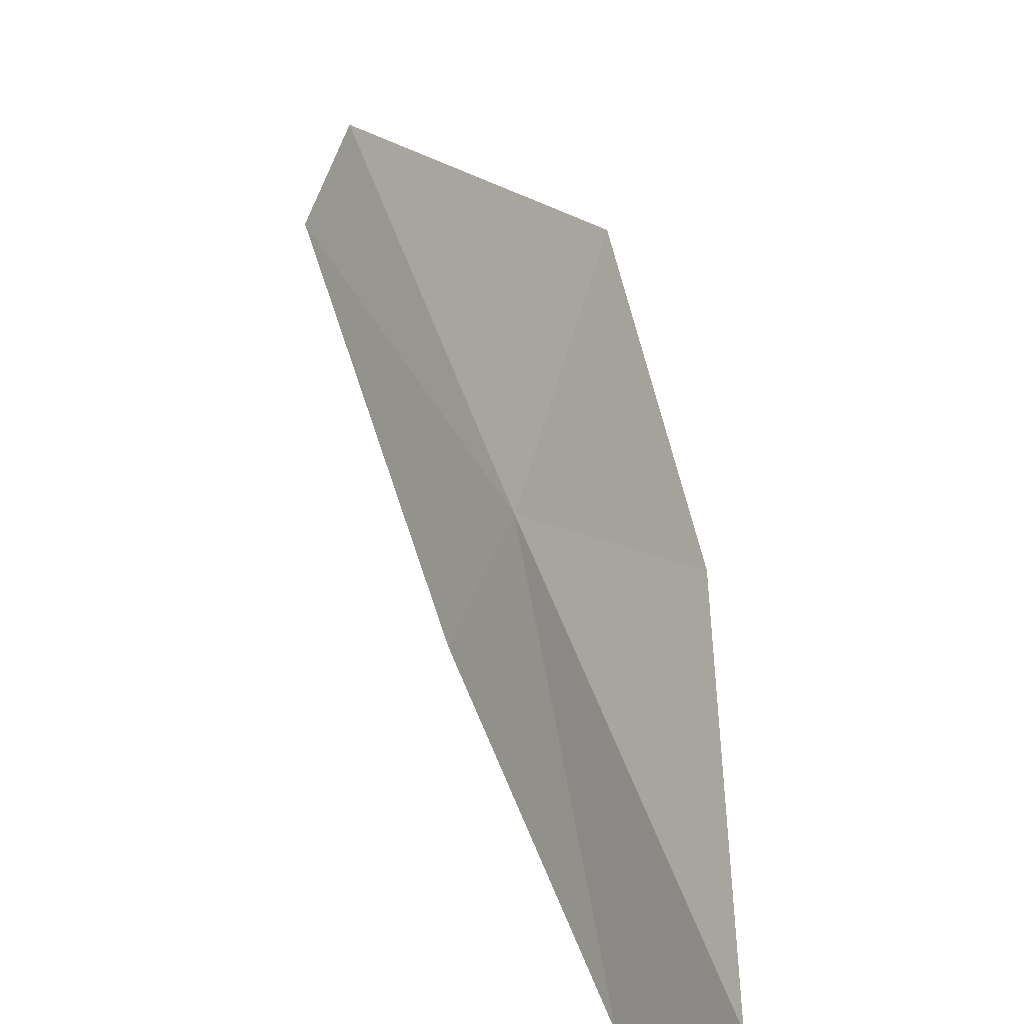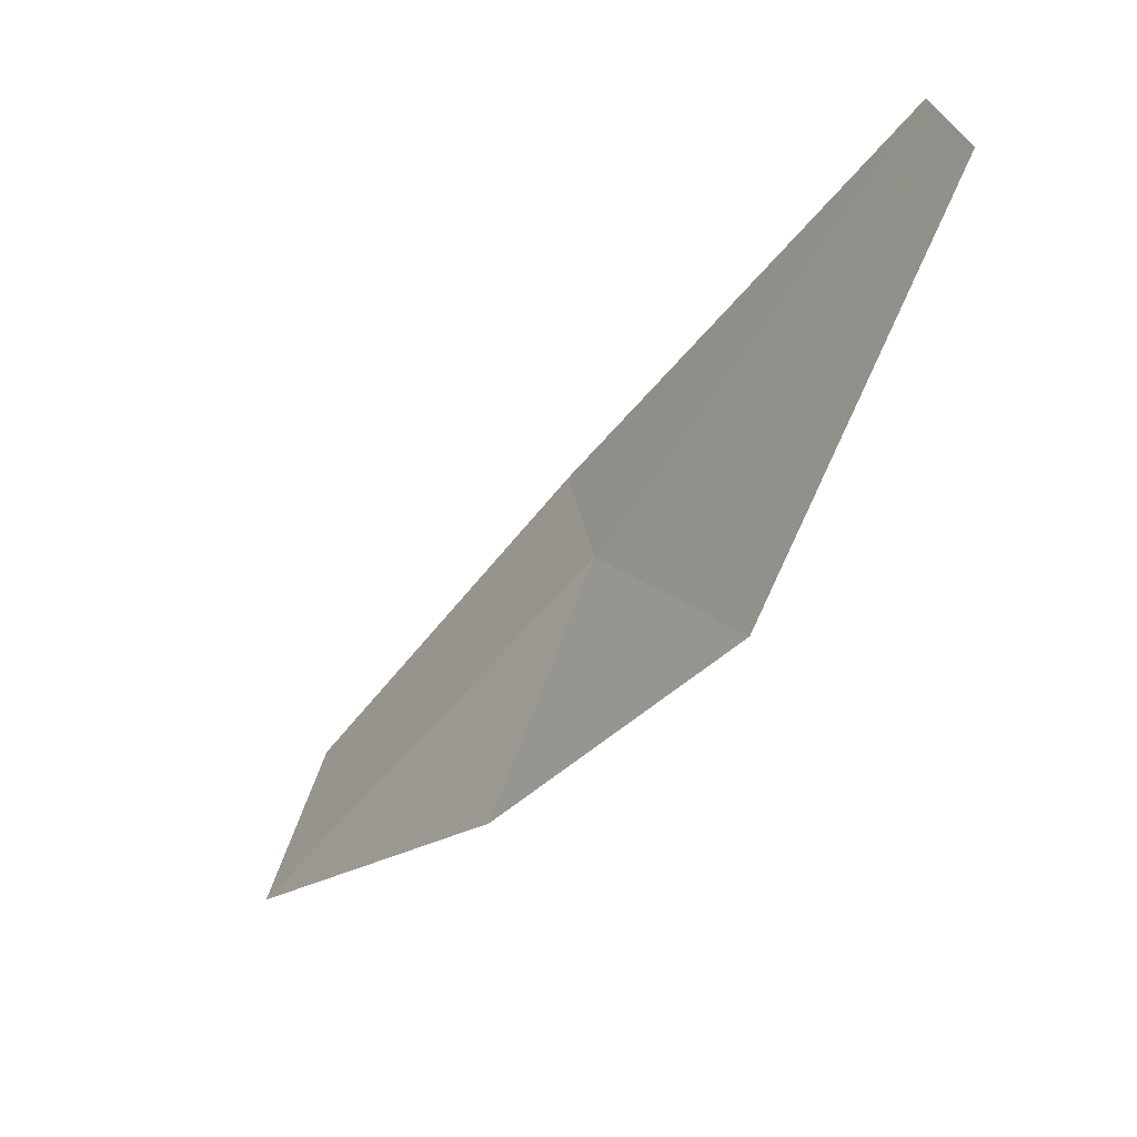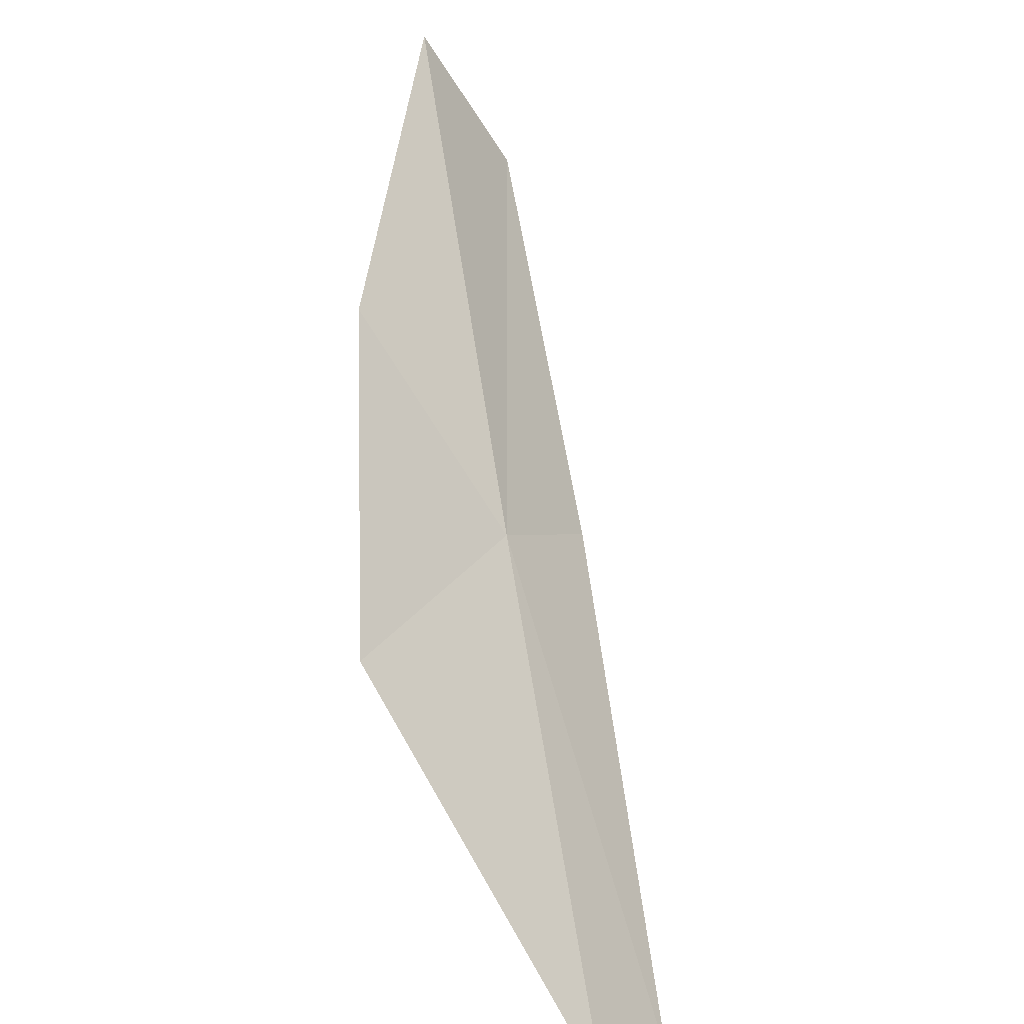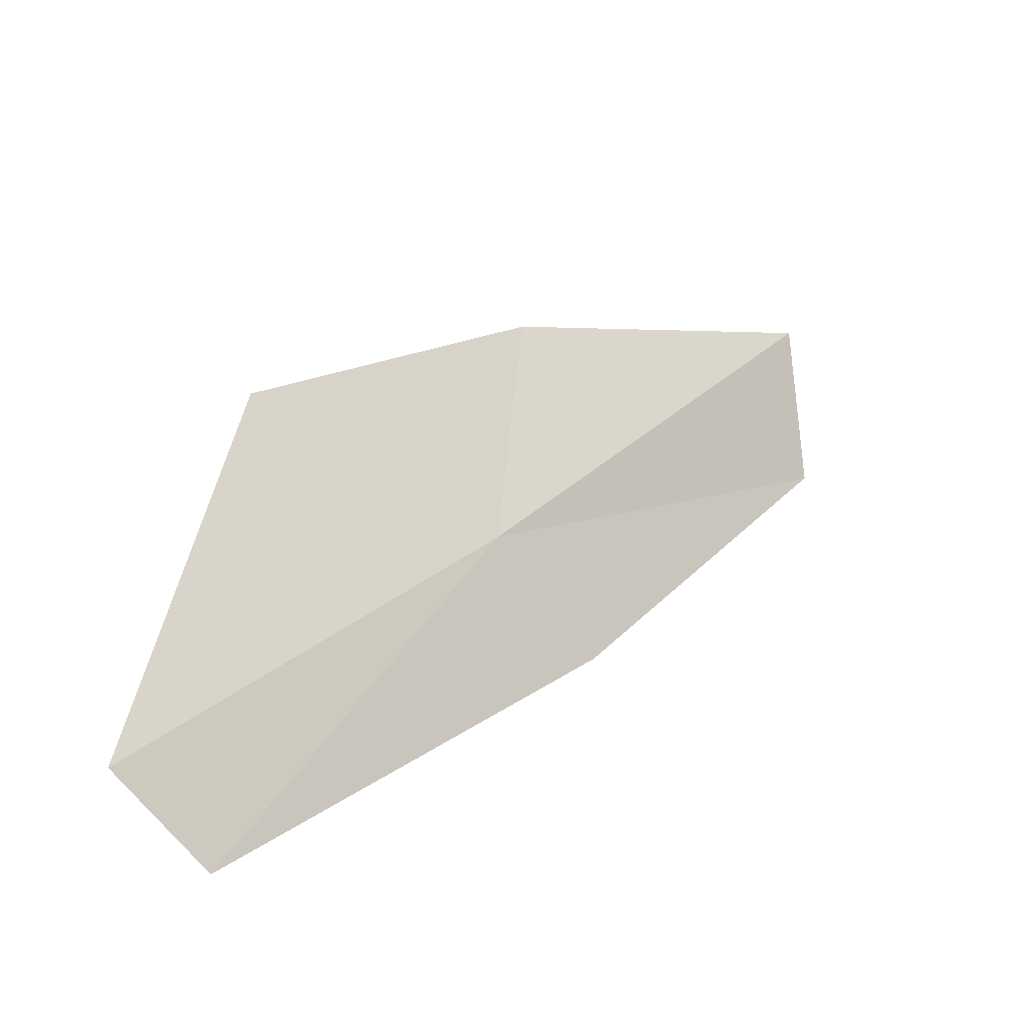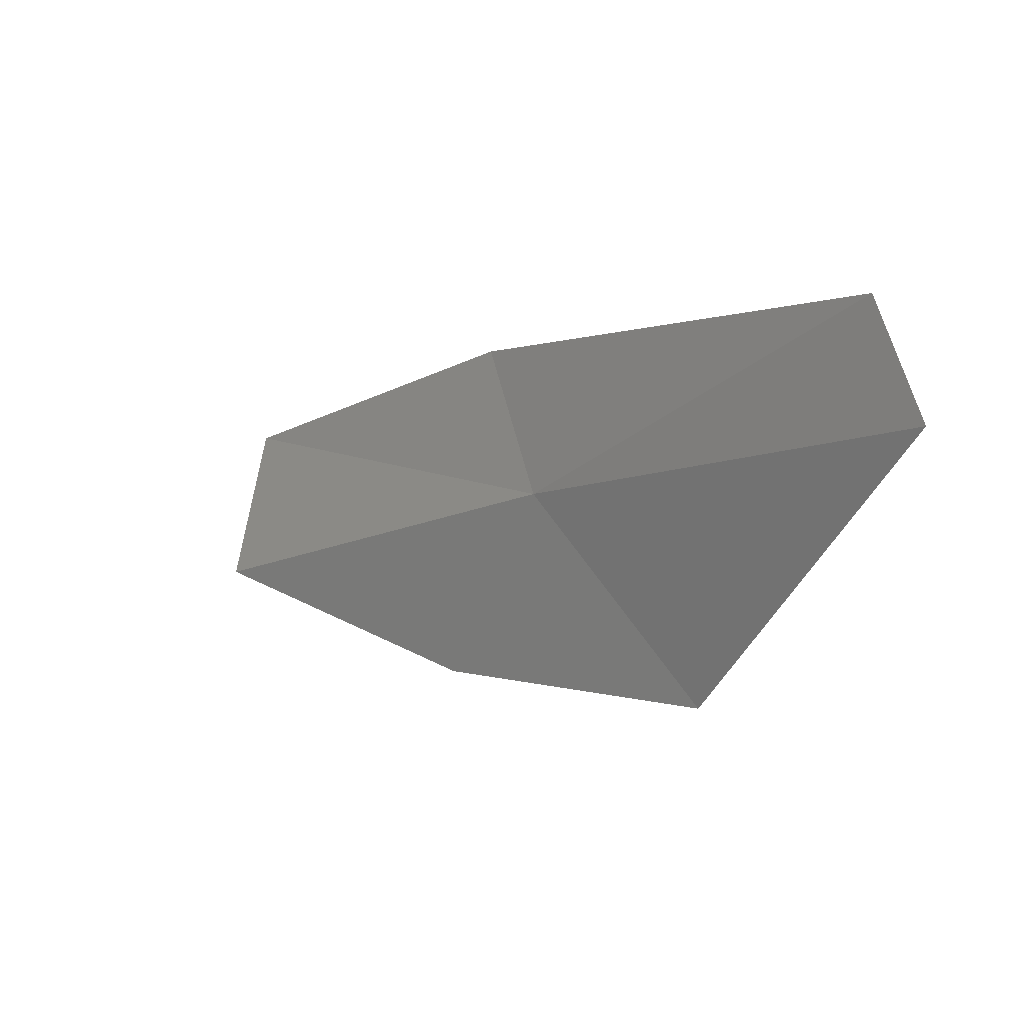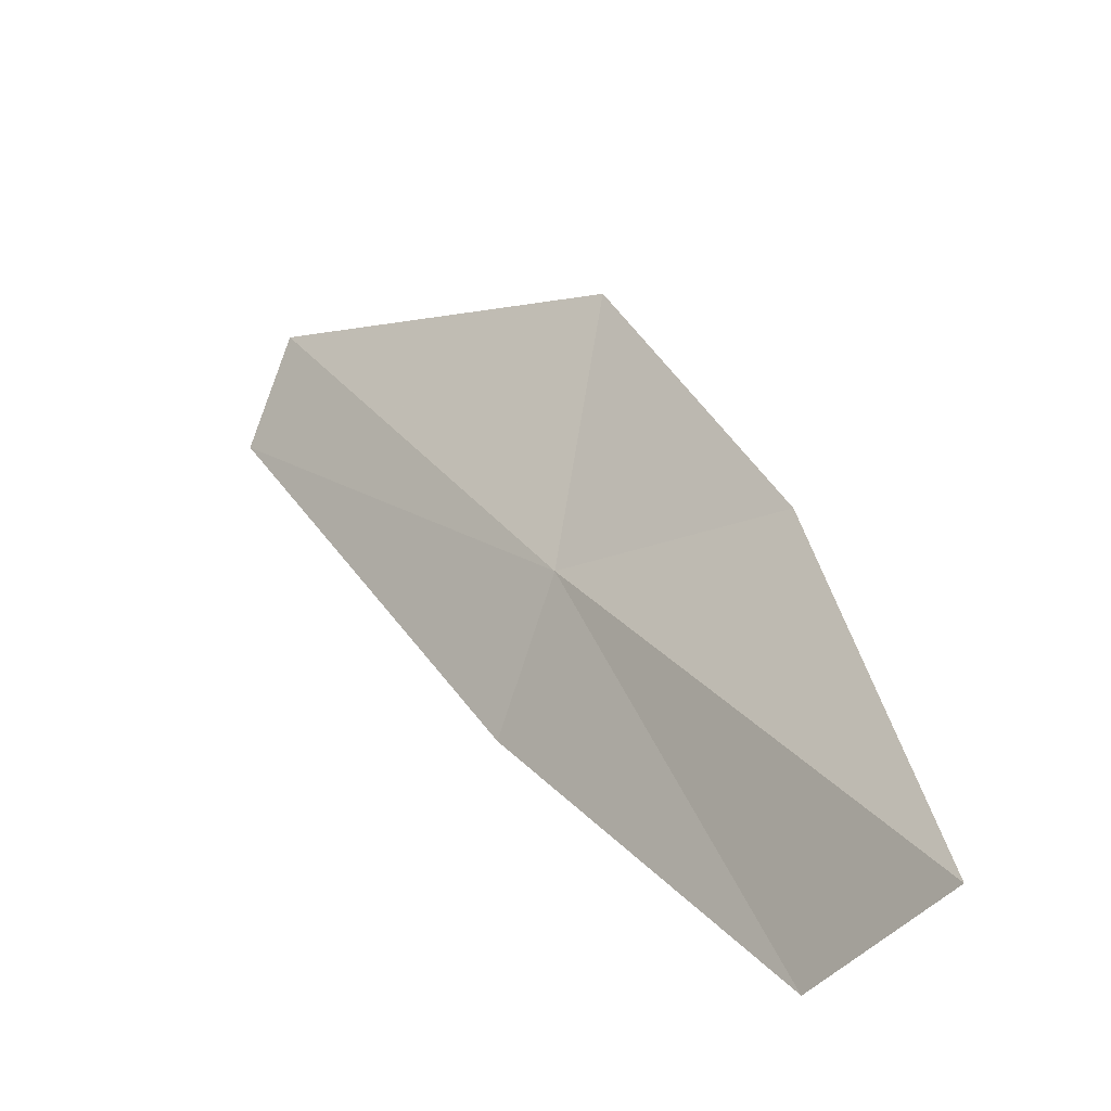
<metadata>
{"format":"obj","ext":"obj","renderer":"f3d","projection":"perspective","resolution":1024,"background":"white","views":[{"elev":52.9,"azim":120.4,"up":"+Y"},{"elev":20.9,"azim":-153.0,"up":"+Z"},{"elev":66.9,"azim":-49.1,"up":"+Y"},{"elev":28.0,"azim":-5.5,"up":"+Y"},{"elev":63.3,"azim":-160.2,"up":"+Z"},{"elev":27.5,"azim":108.8,"up":"+Y"}]}
</metadata>
<code>
v 0.3971 24.96 53.08
v 2.305 24.99 50.83
v 2.314 24.34 51.41
v 0.8687 24.3 53.19
v 0.6318 25.57 51.92
v -0.99 24.64 55.27
v -0.7661 25.86 53.23
v -1.374 25.13 55.18
f 1 4 3
f 1 2 5
f 1 6 4
f 1 5 7
f 1 8 6
f 1 3 2
f 1 7 8

</code>
